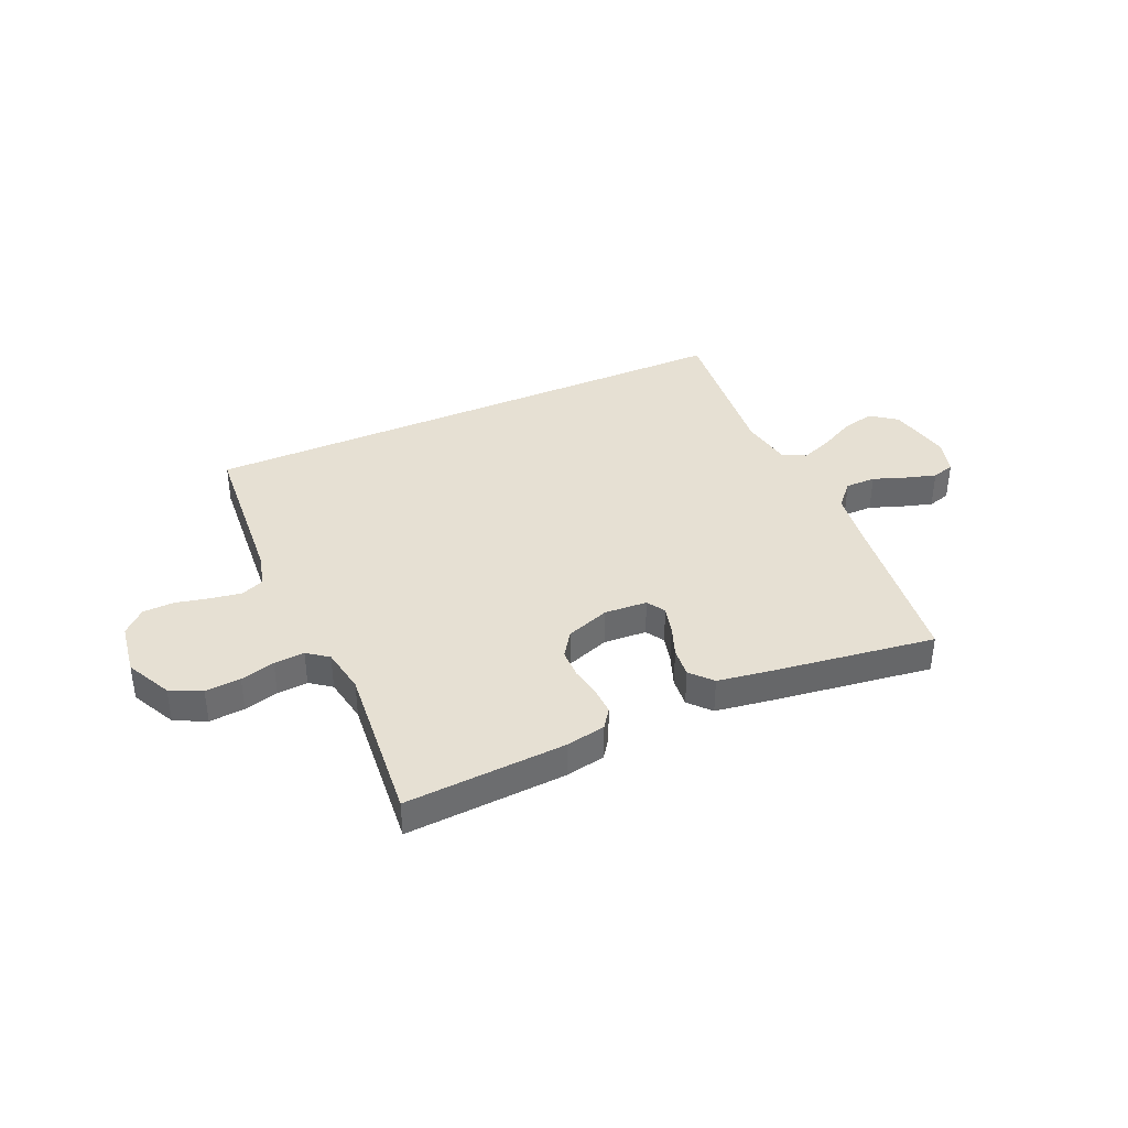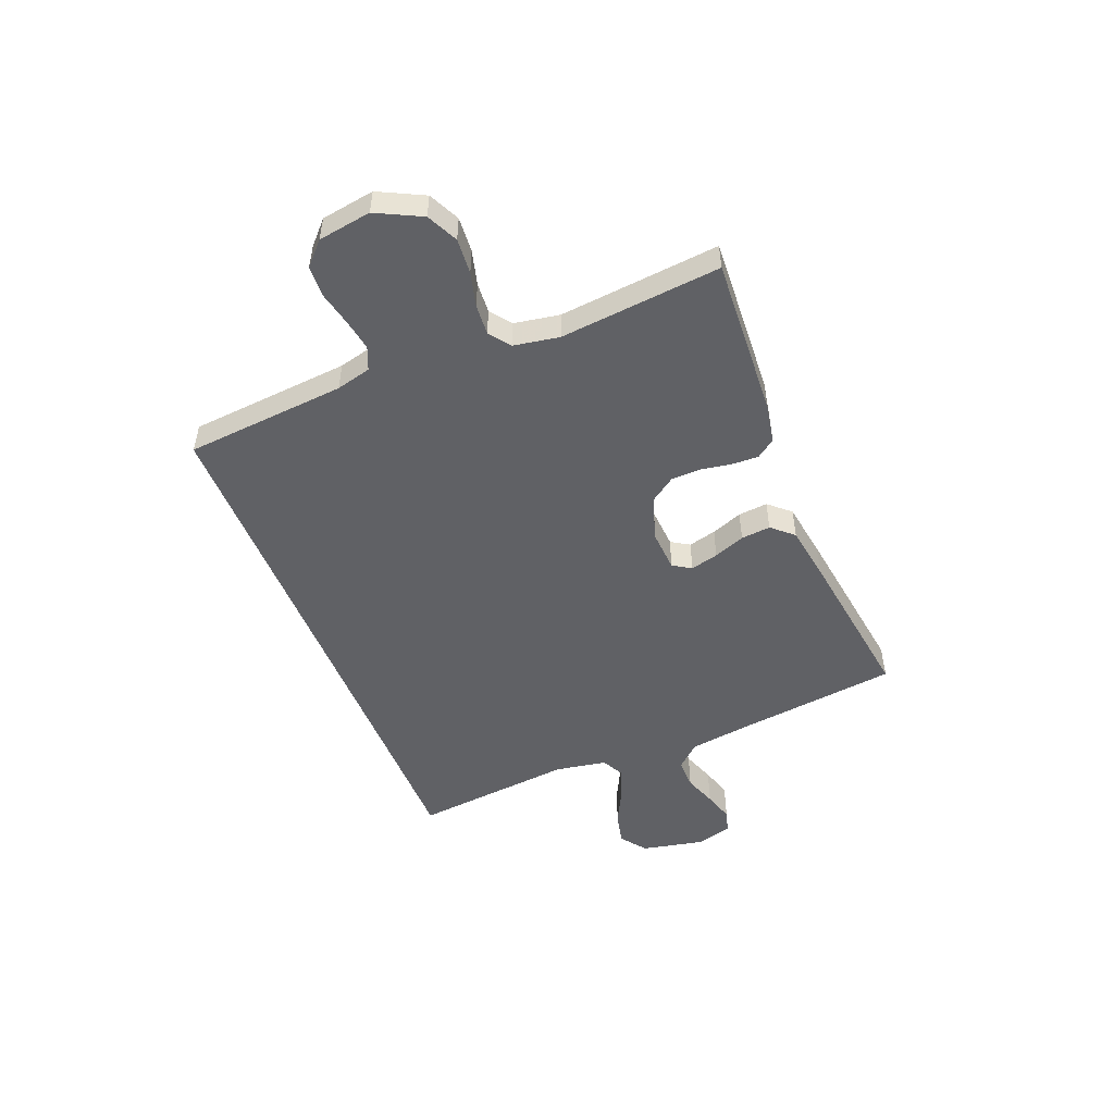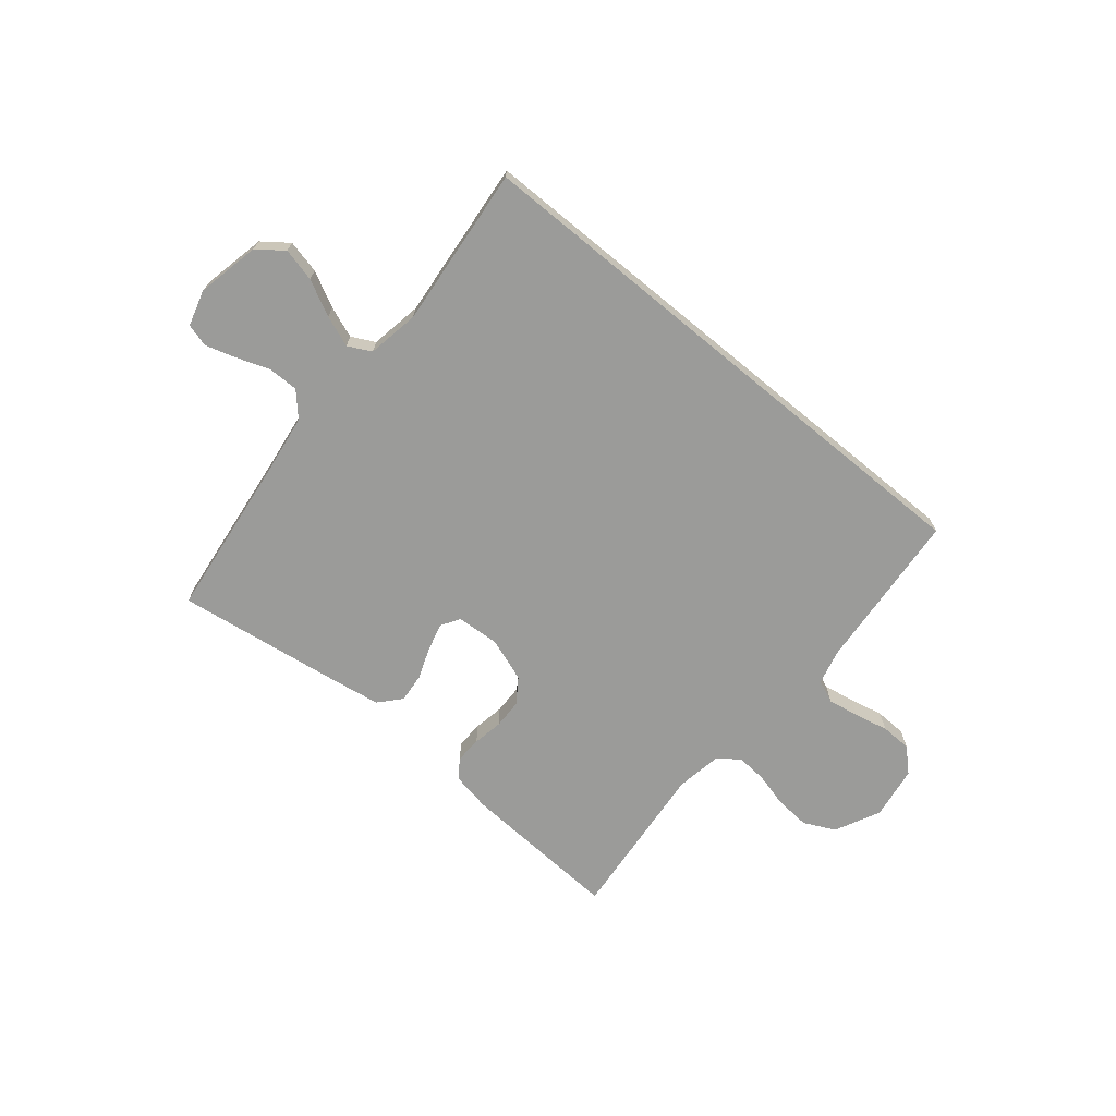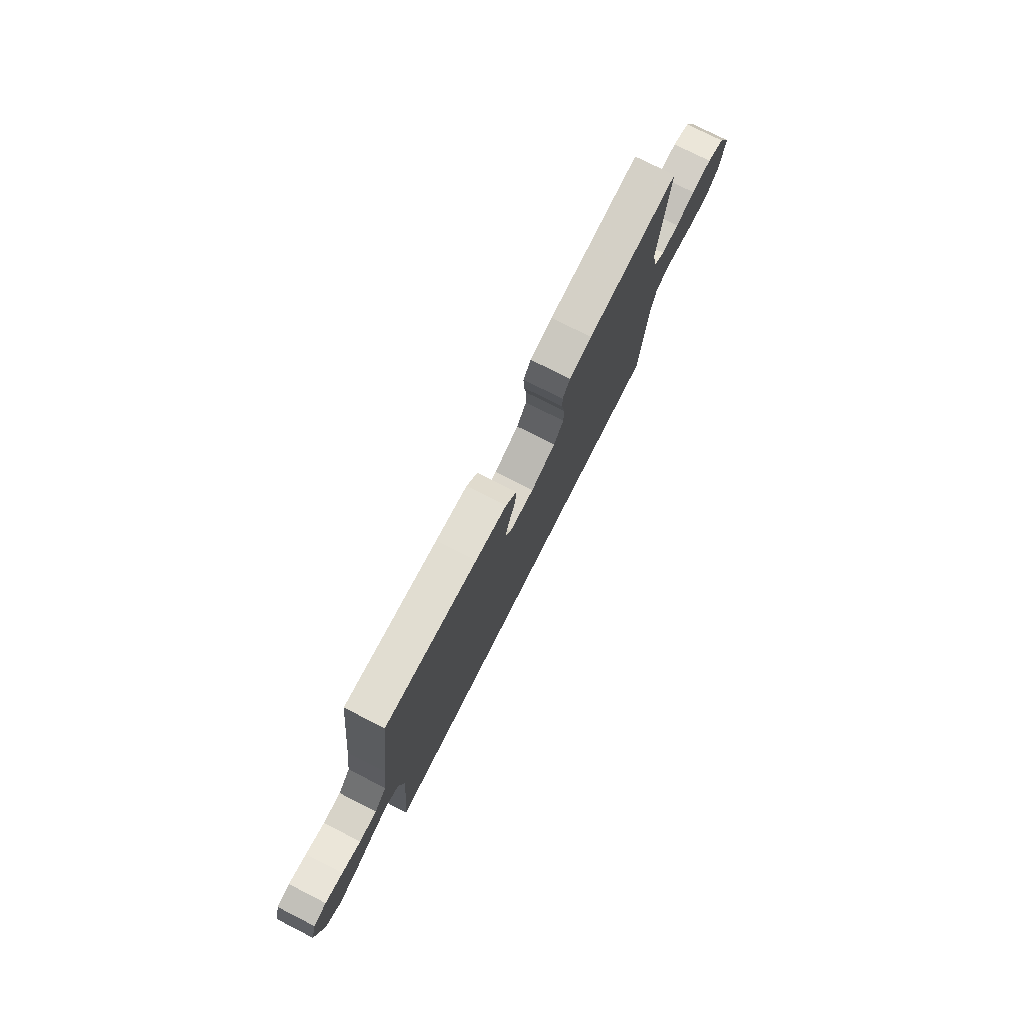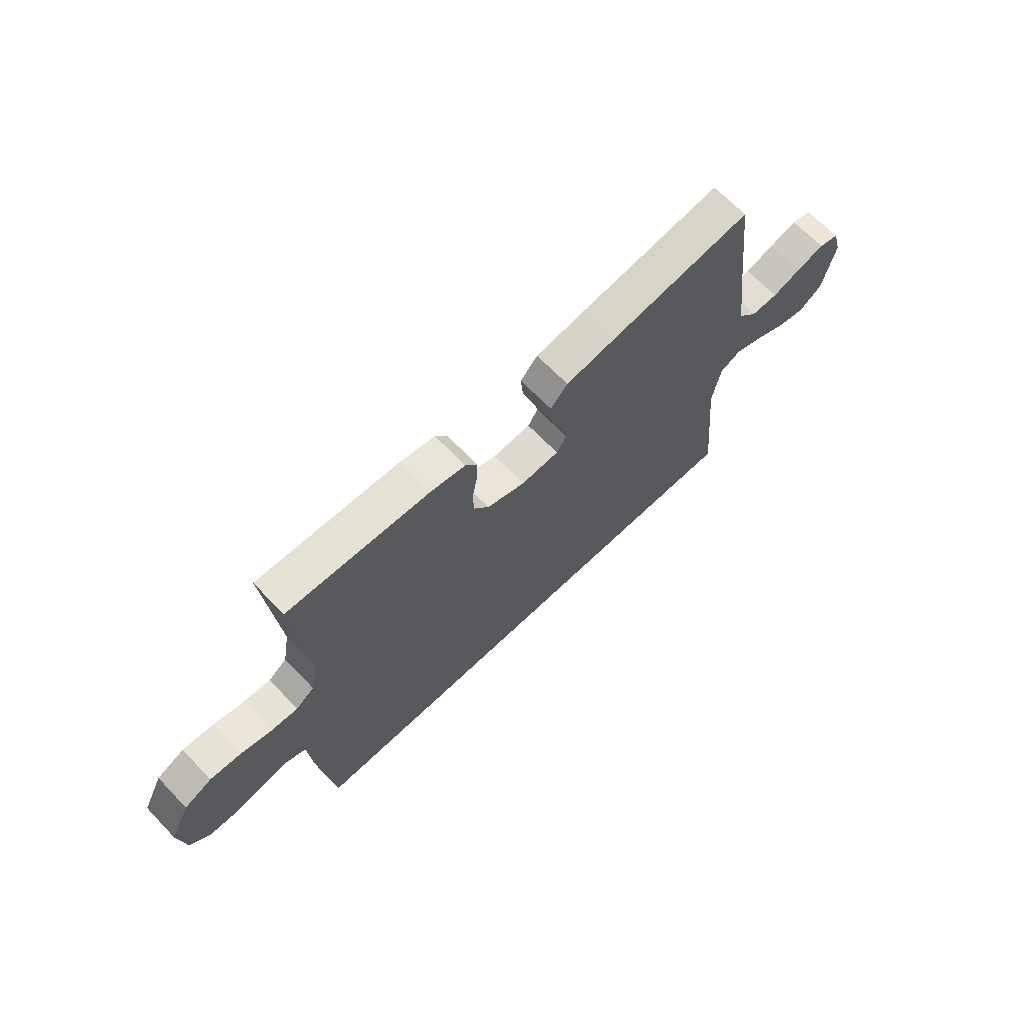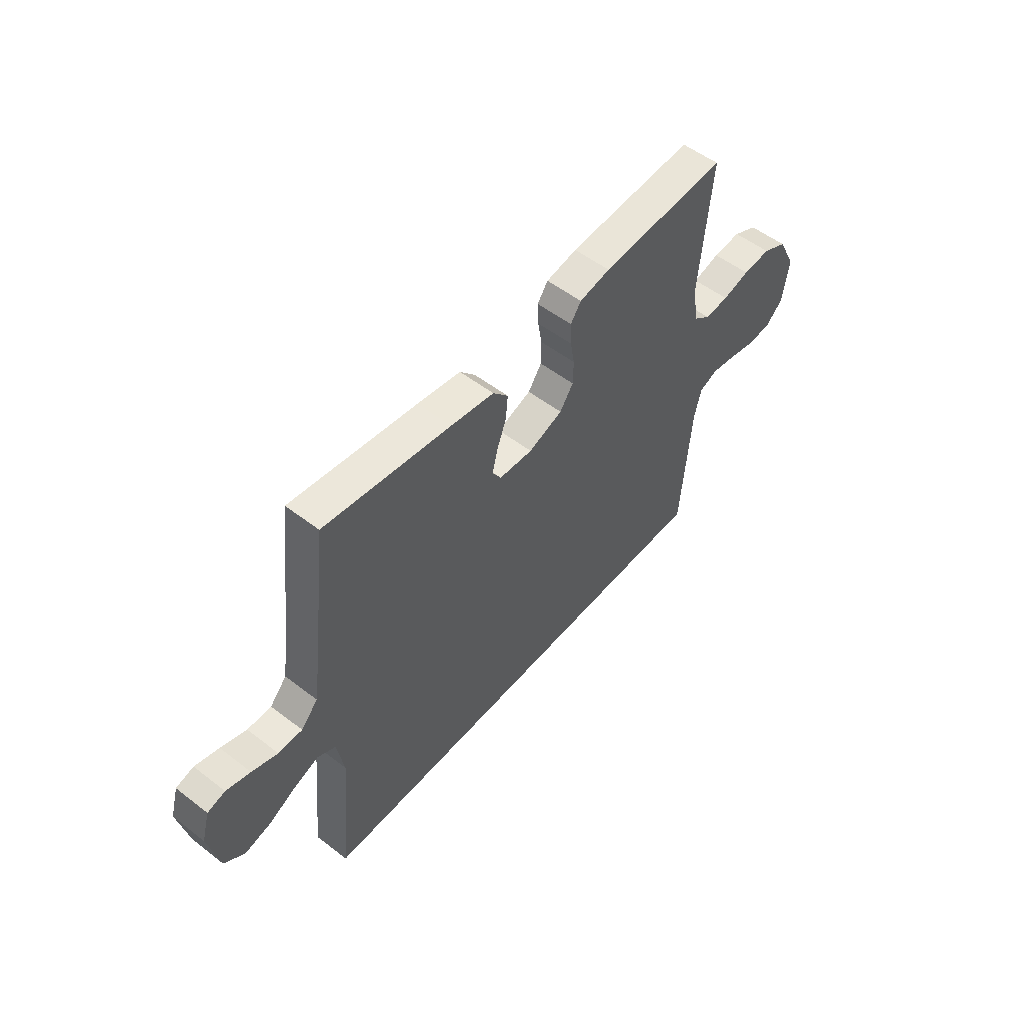
<metadata>
{"format":"obj","ext":"obj","renderer":"f3d","projection":"perspective","resolution":1024,"background":"white","views":[{"elev":38.3,"azim":-23.9,"up":"+Y"},{"elev":-50.2,"azim":-68.1,"up":"+Y"},{"elev":-69.6,"azim":140.5,"up":"+Y"},{"elev":76.5,"azim":116.9,"up":"+Z"},{"elev":67.2,"azim":-43.8,"up":"+Z"},{"elev":53.5,"azim":129.4,"up":"+Z"}]}
</metadata>
<code>
v 0.5 0.07 0.5
v 0.536 0.07 0.2
v 0.552 0.07 0.084
v 0.592 0.07 0.04
v 0.649 0.07 0.04
v 0.71 0.07 0.062
v 0.767 0.07 0.079
v 0.809 0.07 0.067
v 0.828 0.07 0
v 0.803 0.07 -0.117
v 0.755 0.07 -0.153
v 0.693 0.07 -0.138
v 0.627 0.07 -0.104
v 0.569 0.07 -0.082
v 0.526 0.07 -0.104
v 0.509 0.07 -0.2
v 0.538 0.07 -0.5
v -0.494 0.07 -0.5
v -0.518 0.07 -0.2
v -0.534 0.07 -0.135
v -0.577 0.07 -0.117
v -0.635 0.07 -0.127
v -0.698 0.07 -0.141
v -0.756 0.07 -0.139
v -0.798 0.07 -0.099
v -0.813 0.07 0
v -0.771 0.07 0.084
v -0.713 0.07 0.112
v -0.647 0.07 0.107
v -0.583 0.07 0.09
v -0.526 0.07 0.086
v -0.487 0.07 0.115
v -0.472 0.07 0.2
v -0.5 0.07 0.5
v -0.2 0.07 0.483
v -0.127 0.07 0.469
v -0.102 0.07 0.434
v -0.104 0.07 0.384
v -0.114 0.07 0.328
v -0.113 0.07 0.273
v -0.081 0.07 0.227
v 0 0.07 0.198
v 0.08 0.07 0.203
v 0.101 0.07 0.237
v 0.088 0.07 0.289
v 0.066 0.07 0.347
v 0.061 0.07 0.402
v 0.097 0.07 0.442
v 0.2 0.07 0.458
v 0.5 0 0.5
v 0.536 0 0.2
v 0.552 0 0.084
v 0.592 0 0.04
v 0.649 0 0.04
v 0.71 0 0.062
v 0.767 0 0.079
v 0.809 0 0.067
v 0.828 0 0
v 0.803 0 -0.117
v 0.755 0 -0.153
v 0.693 0 -0.138
v 0.627 0 -0.104
v 0.569 0 -0.082
v 0.526 0 -0.104
v 0.509 0 -0.2
v 0.538 0 -0.5
v -0.494 0 -0.5
v -0.518 0 -0.2
v -0.534 0 -0.135
v -0.577 0 -0.117
v -0.635 0 -0.127
v -0.698 0 -0.141
v -0.756 0 -0.139
v -0.798 0 -0.099
v -0.813 0 0
v -0.771 0 0.084
v -0.713 0 0.112
v -0.647 0 0.107
v -0.583 0 0.09
v -0.526 0 0.086
v -0.487 0 0.115
v -0.472 0 0.2
v -0.5 0 0.5
v -0.2 0 0.483
v -0.127 0 0.469
v -0.102 0 0.434
v -0.104 0 0.384
v -0.114 0 0.328
v -0.113 0 0.273
v -0.081 0 0.227
v 0 0 0.198
v 0.08 0 0.203
v 0.101 0 0.237
v 0.088 0 0.289
v 0.066 0 0.347
v 0.061 0 0.402
v 0.097 0 0.442
v 0.2 0 0.458
f 48 49 1 2
f 45 46 47 48
f 44 45 48 2
f 43 44 2 3
f 42 43 3 4
f 36 37 38 39
f 36 39 40
f 33 34 35 36
f 32 33 36 40
f 31 32 40 41
f 27 28 29 30
f 27 30 31
f 26 27 31
f 25 26 31
f 22 23 24 25
f 21 22 25 31
f 20 21 31 41
f 16 17 18 19
f 15 16 19 20
f 14 15 20 41
f 10 11 12 13
f 5 6 7 8
f 5 8 9 10
f 13 14 41 42
f 13 42 4
f 4 5 10 13
f 51 50 98 97
f 97 96 95 94
f 51 97 94 93
f 52 51 93 92
f 53 52 92 91
f 88 87 86 85
f 89 88 85
f 85 84 83 82
f 89 85 82 81
f 90 89 81 80
f 79 78 77 76
f 80 79 76
f 80 76 75
f 80 75 74
f 74 73 72 71
f 80 74 71 70
f 90 80 70 69
f 68 67 66 65
f 69 68 65 64
f 90 69 64 63
f 62 61 60 59
f 57 56 55 54
f 59 58 57 54
f 91 90 63 62
f 53 91 62
f 62 59 54 53
f 1 50 51 2
f 2 51 52 3
f 3 52 53 4
f 4 53 54 5
f 5 54 55 6
f 6 55 56 7
f 7 56 57 8
f 8 57 58 9
f 9 58 59 10
f 10 59 60 11
f 11 60 61 12
f 12 61 62 13
f 13 62 63 14
f 14 63 64 15
f 15 64 65 16
f 16 65 66 17
f 17 66 67 18
f 18 67 68 19
f 19 68 69 20
f 20 69 70 21
f 21 70 71 22
f 22 71 72 23
f 23 72 73 24
f 24 73 74 25
f 25 74 75 26
f 26 75 76 27
f 27 76 77 28
f 28 77 78 29
f 29 78 79 30
f 30 79 80 31
f 31 80 81 32
f 32 81 82 33
f 33 82 83 34
f 34 83 84 35
f 35 84 85 36
f 36 85 86 37
f 37 86 87 38
f 38 87 88 39
f 39 88 89 40
f 40 89 90 41
f 41 90 91 42
f 42 91 92 43
f 43 92 93 44
f 44 93 94 45
f 45 94 95 46
f 46 95 96 47
f 47 96 97 48
f 48 97 98 49
f 49 98 50 1

</code>
